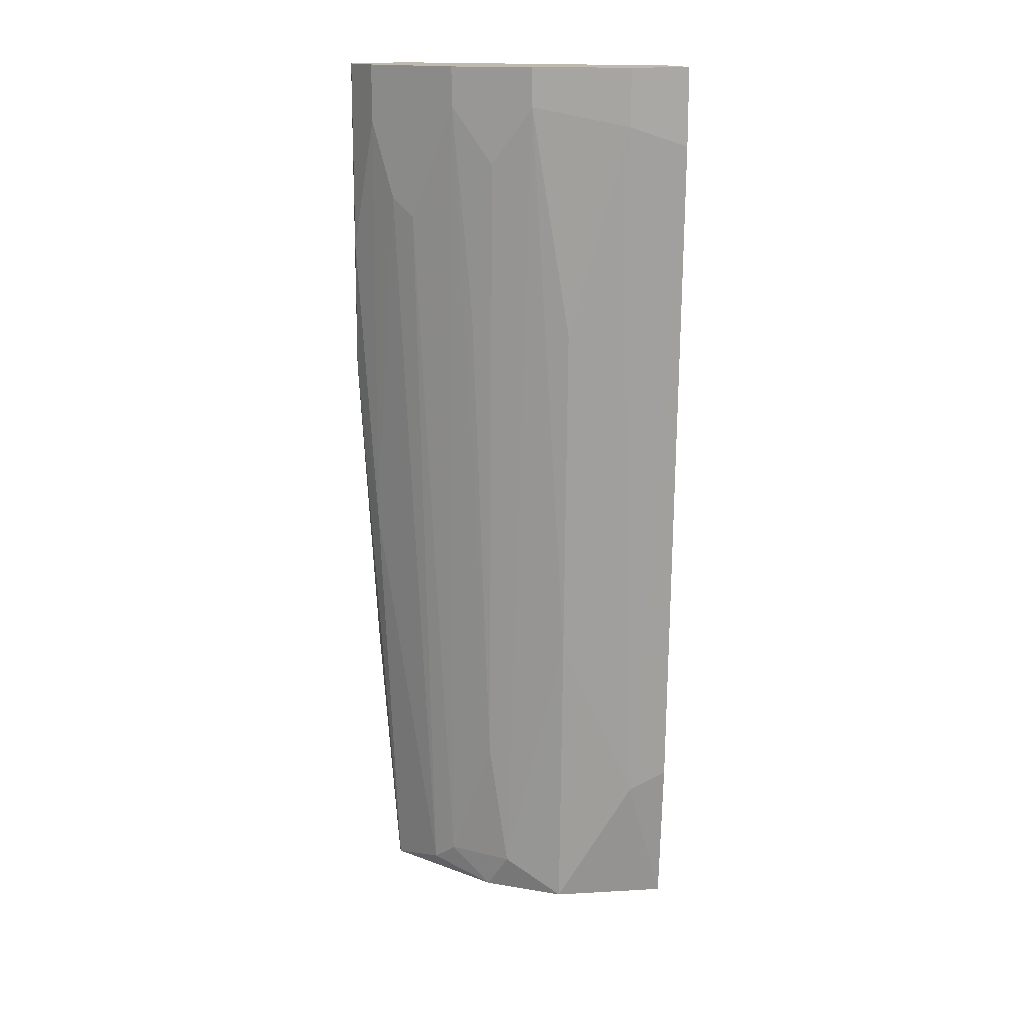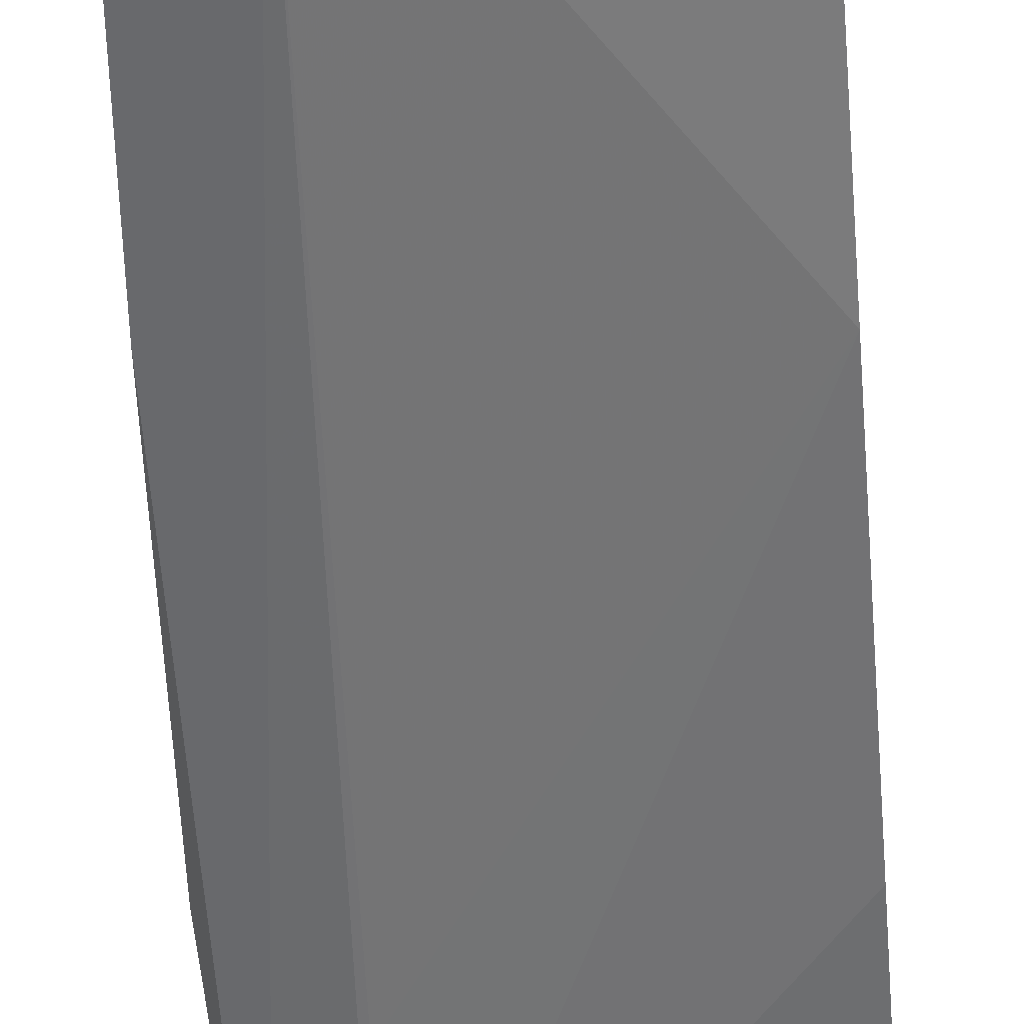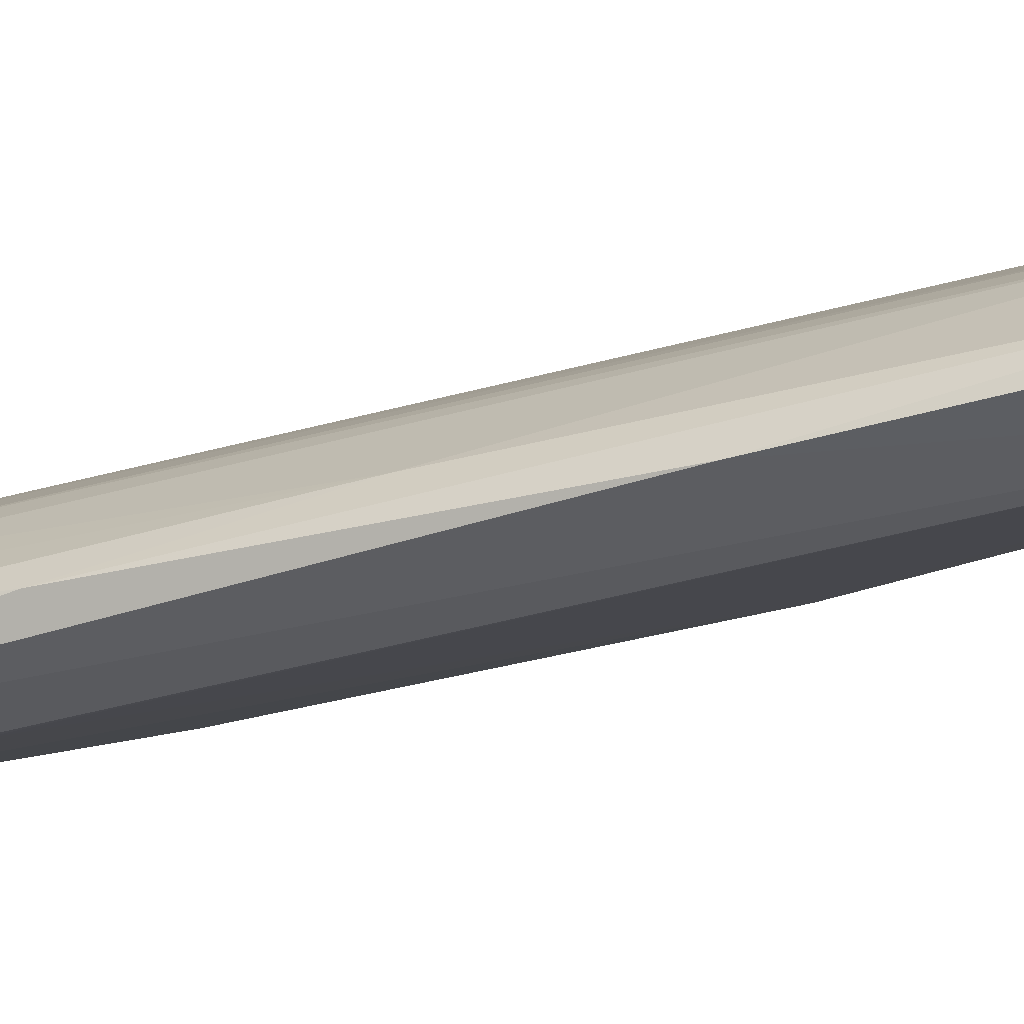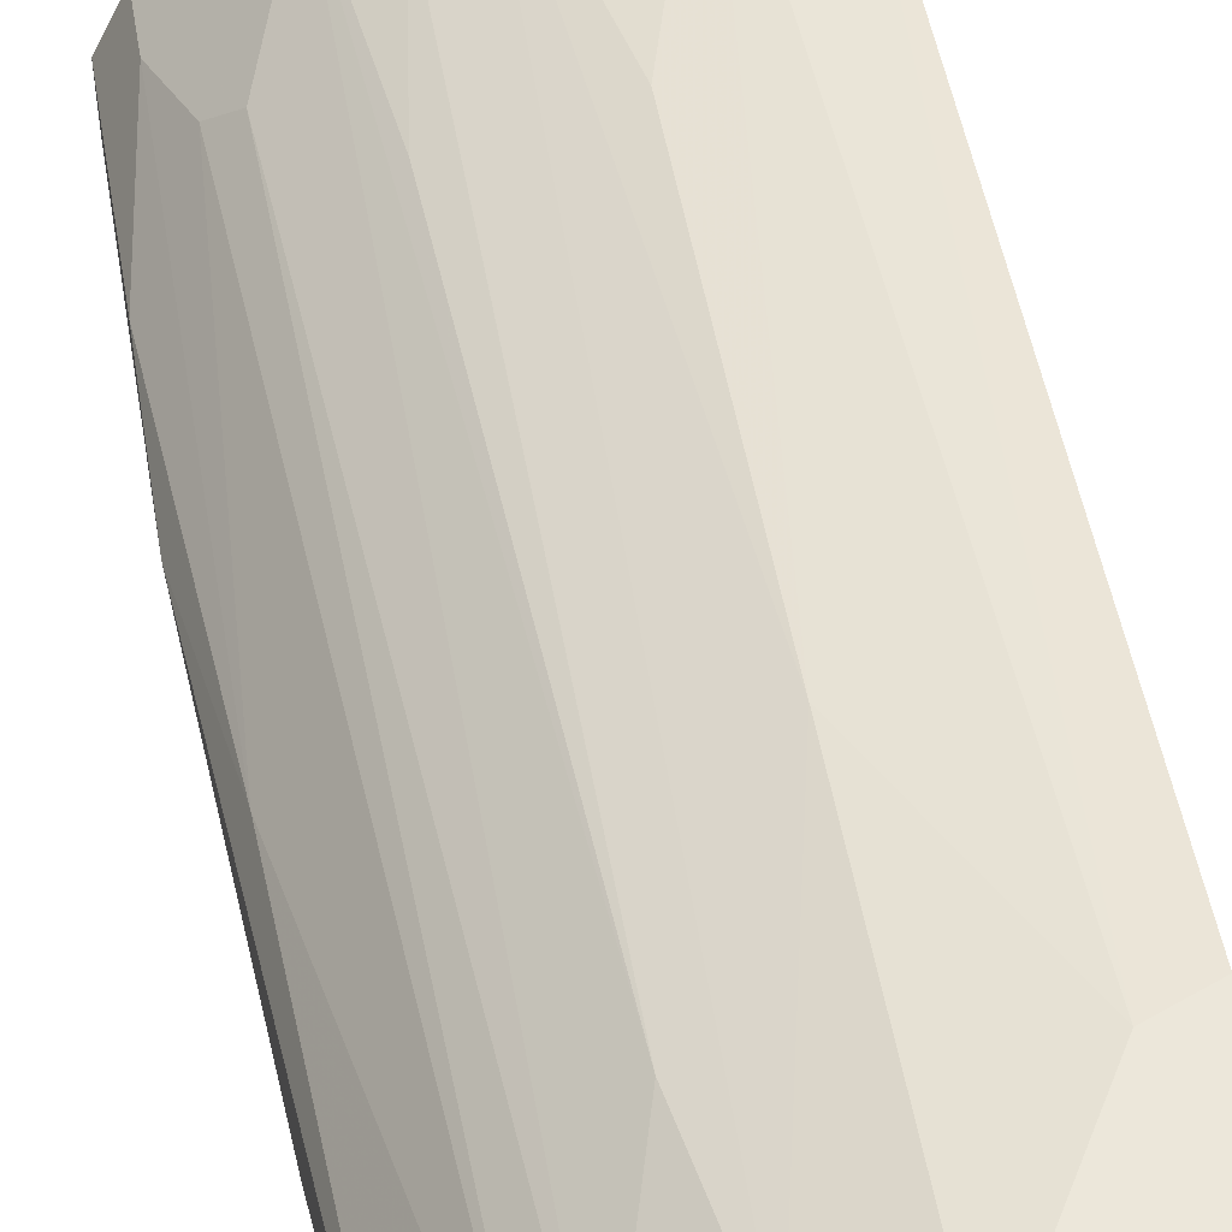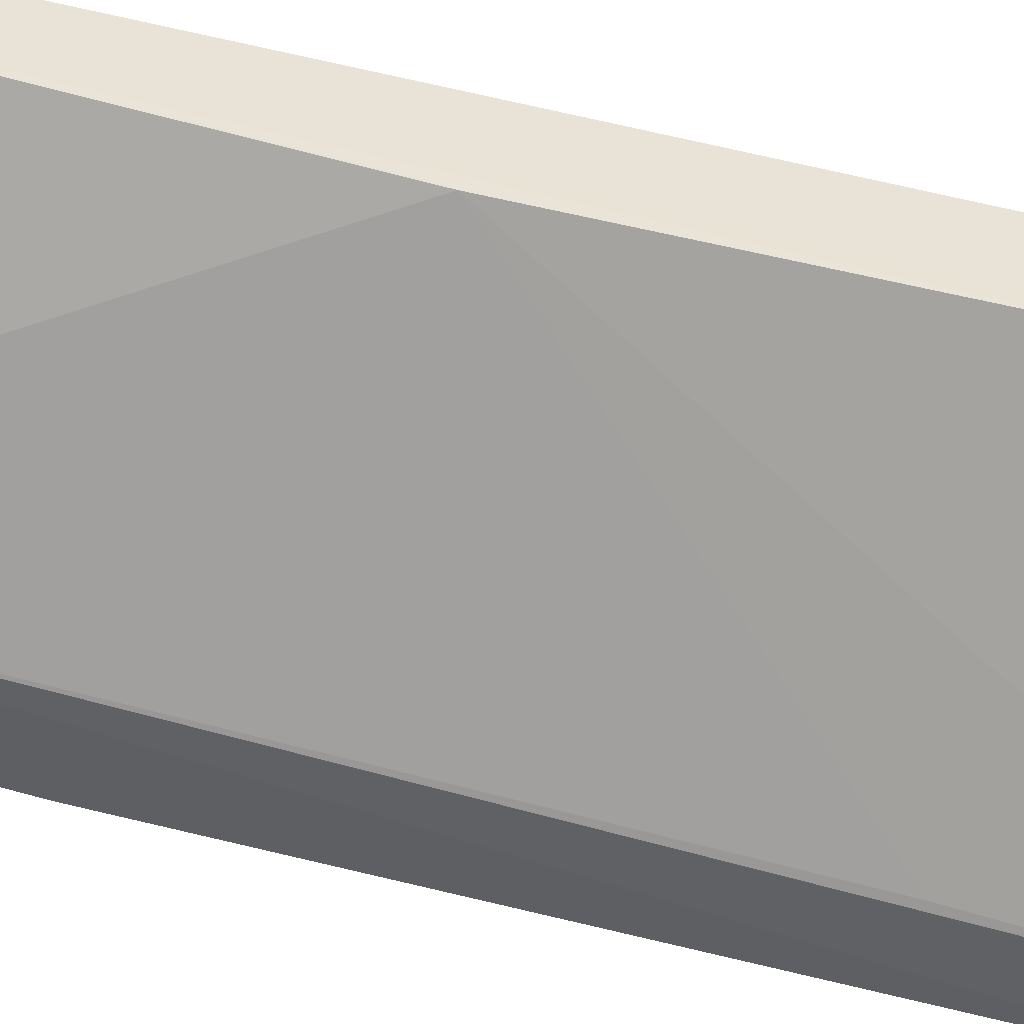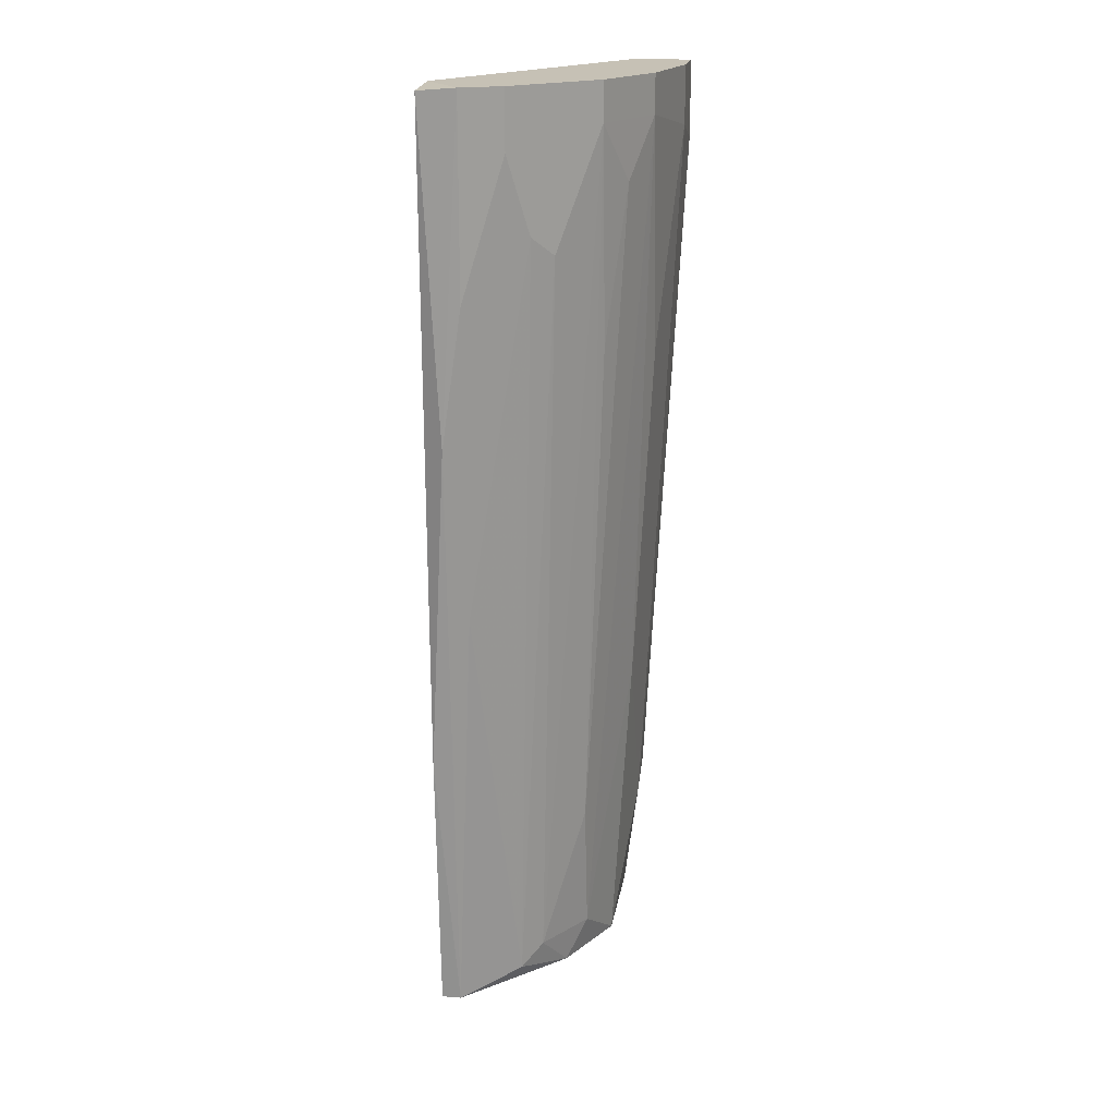
<metadata>
{"format":"obj","ext":"obj","renderer":"f3d","projection":"perspective","resolution":1024,"background":"white","views":[{"elev":15.5,"azim":-6.9,"up":"+Y"},{"elev":-53.9,"azim":5.0,"up":"+Z"},{"elev":-31.1,"azim":-61.9,"up":"+Z"},{"elev":41.8,"azim":-9.0,"up":"+Z"},{"elev":-46.3,"azim":72.2,"up":"+Z"},{"elev":18.7,"azim":-81.1,"up":"+Y"}]}
</metadata>
<code>
v -0.1107 -0.1075 0.1745
v -0.229 0.05367 0.08853
v -0.0462 0.2365 0.196
v -0.04589 -0.2804 0.1423
v -0.1967 0.2365 0.07777
v -0.1752 0.2365 0.1638
v -0.2075 -0.2795 0.07777
v -0.0462 0.2365 0.1638
v -0.1752 -0.258 0.1315
v -0.1667 -0.301 0.07286
v -0.0462 -0.2795 0.1638
v -0.0462 -0.07525 0.1423
v -0.2283 0.2347 0.07819
v -0.1107 -0.2795 0.1638
v -0.1322 0.215 0.1853
v -0.2182 0.2043 0.1208
v -0.1537 -0.1828 0.153
v -0.06771 -0.2043 0.1745
v -0.07846 0.2043 0.196
v -0.2075 -0.2795 0.08853
v -0.0462 0.1182 0.153
v -0.1967 0.1505 0.1423
v -0.186 -0.2688 0.1208
v -0.229 0.2365 0.09928
v -0.0462 -0.1935 0.1745
v -0.2182 -0.04297 0.09928
v -0.1537 -0.2795 0.1423
v -0.2182 -0.129 0.07777
v -0.1644 0.09676 0.1638
v -0.0462 0.1934 0.196
v -0.1322 0.2365 0.1853
v -0.1107 0.08595 0.1853
v -0.143 -0.258 0.153
v -0.229 0.129 0.09928
v -0.1537 0.1827 0.1745
v -0.2075 0.1612 0.1315
v -0.186 0.09676 0.07777
v -0.2182 0.2365 0.1208
v -0.1752 0.215 0.1638
v -0.07846 0.2365 0.196
f 31 19 40
f 3 5 6
f 3 4 8
f 5 3 8
f 10 4 11
f 4 10 12
f 5 10 13
f 10 11 14
f 1 14 18
f 14 11 18
f 1 18 19
f 7 10 20
f 8 4 21
f 5 8 21
f 4 12 21
f 12 5 21
f 9 22 23
f 6 5 24
f 5 13 24
f 13 2 24
f 11 4 25
f 18 11 25
f 2 20 26
f 20 23 26
f 10 14 27
f 20 10 27
f 9 23 27
f 23 20 27
f 10 7 28
f 2 13 28
f 13 10 28
f 20 2 28
f 7 20 28
f 4 3 30
f 3 19 30
f 19 18 30
f 25 4 30
f 18 25 30
f 3 6 31
f 6 15 31
f 15 19 31
f 15 1 32
f 1 19 32
f 19 15 32
f 14 1 33
f 1 15 33
f 17 9 33
f 27 14 33
f 9 27 33
f 24 2 34
f 16 24 34
f 2 26 34
f 26 16 34
f 29 17 35
f 33 15 35
f 17 33 35
f 23 22 36
f 16 26 36
f 26 23 36
f 10 5 37
f 5 12 37
f 12 10 37
f 6 24 38
f 24 16 38
f 36 6 38
f 16 36 38
f 15 6 39
f 9 17 39
f 22 9 39
f 17 29 39
f 35 15 39
f 29 35 39
f 6 36 39
f 36 22 39
f 19 3 40
f 3 31 40

</code>
